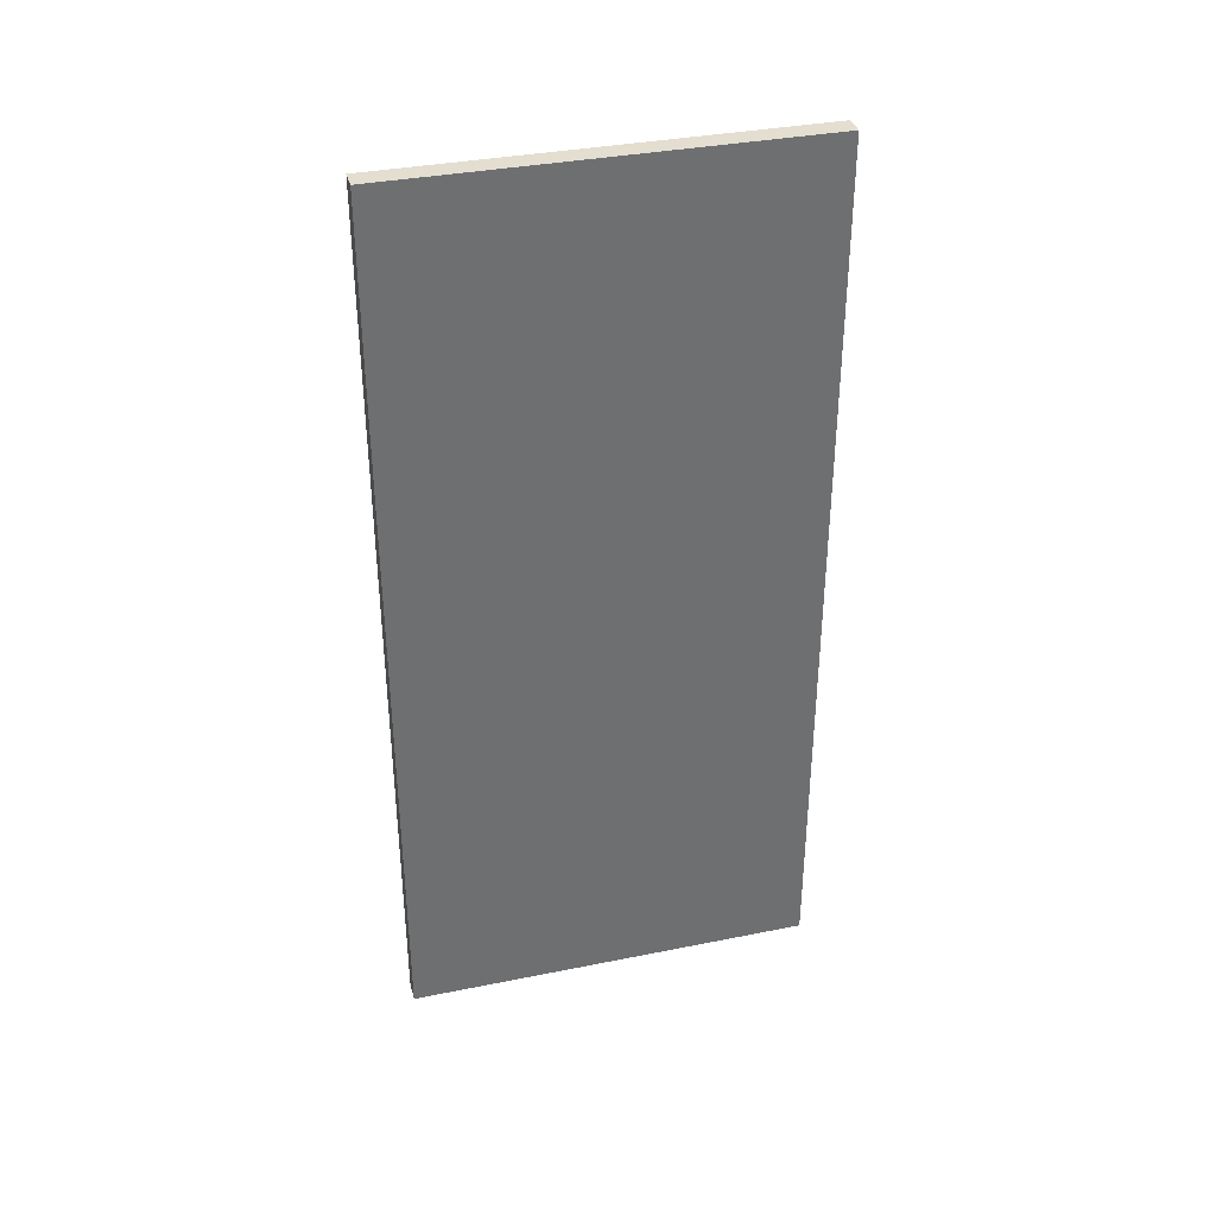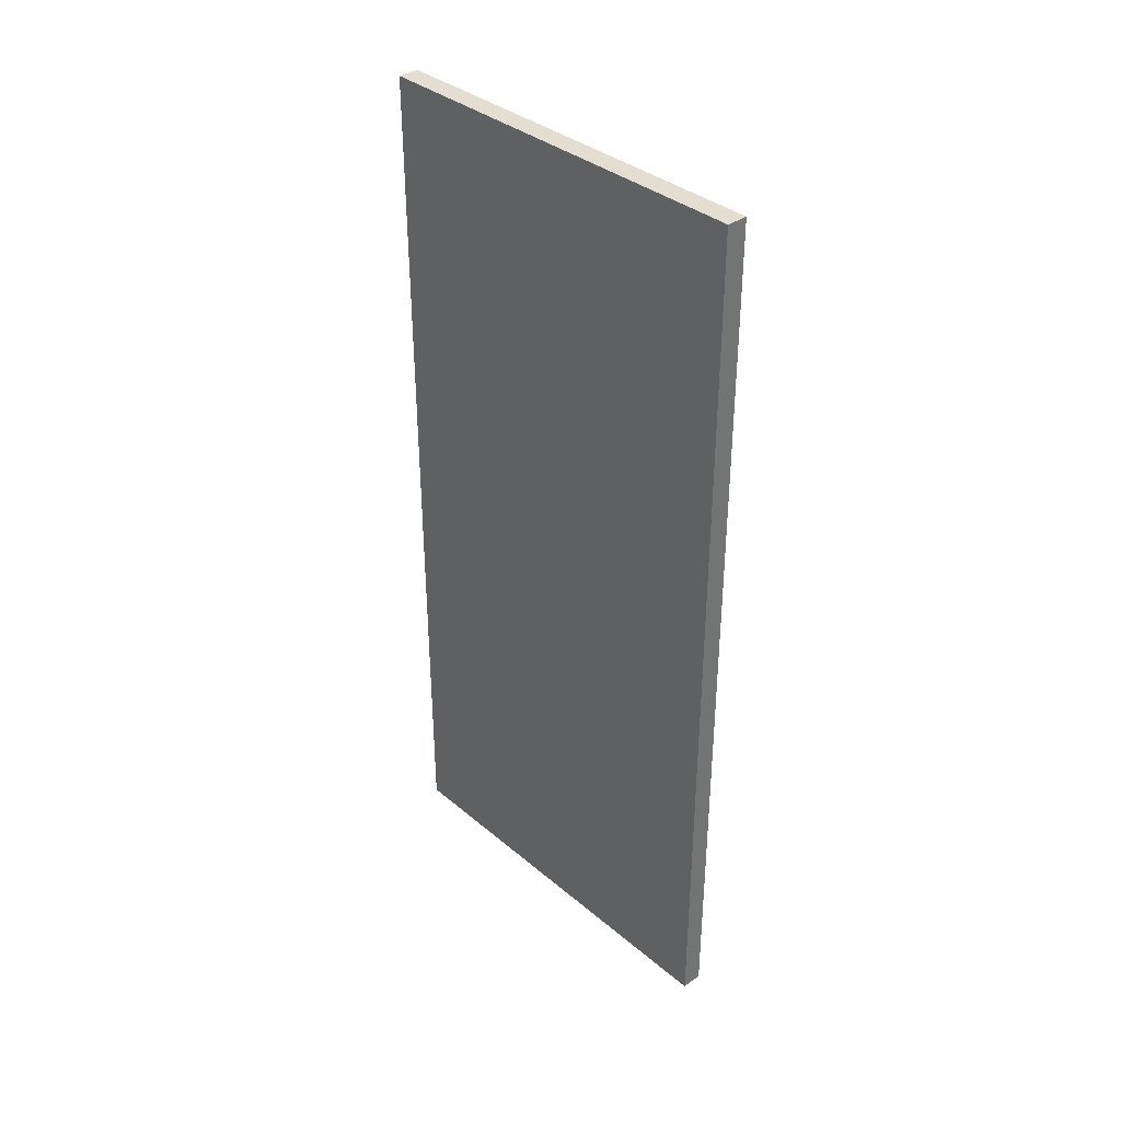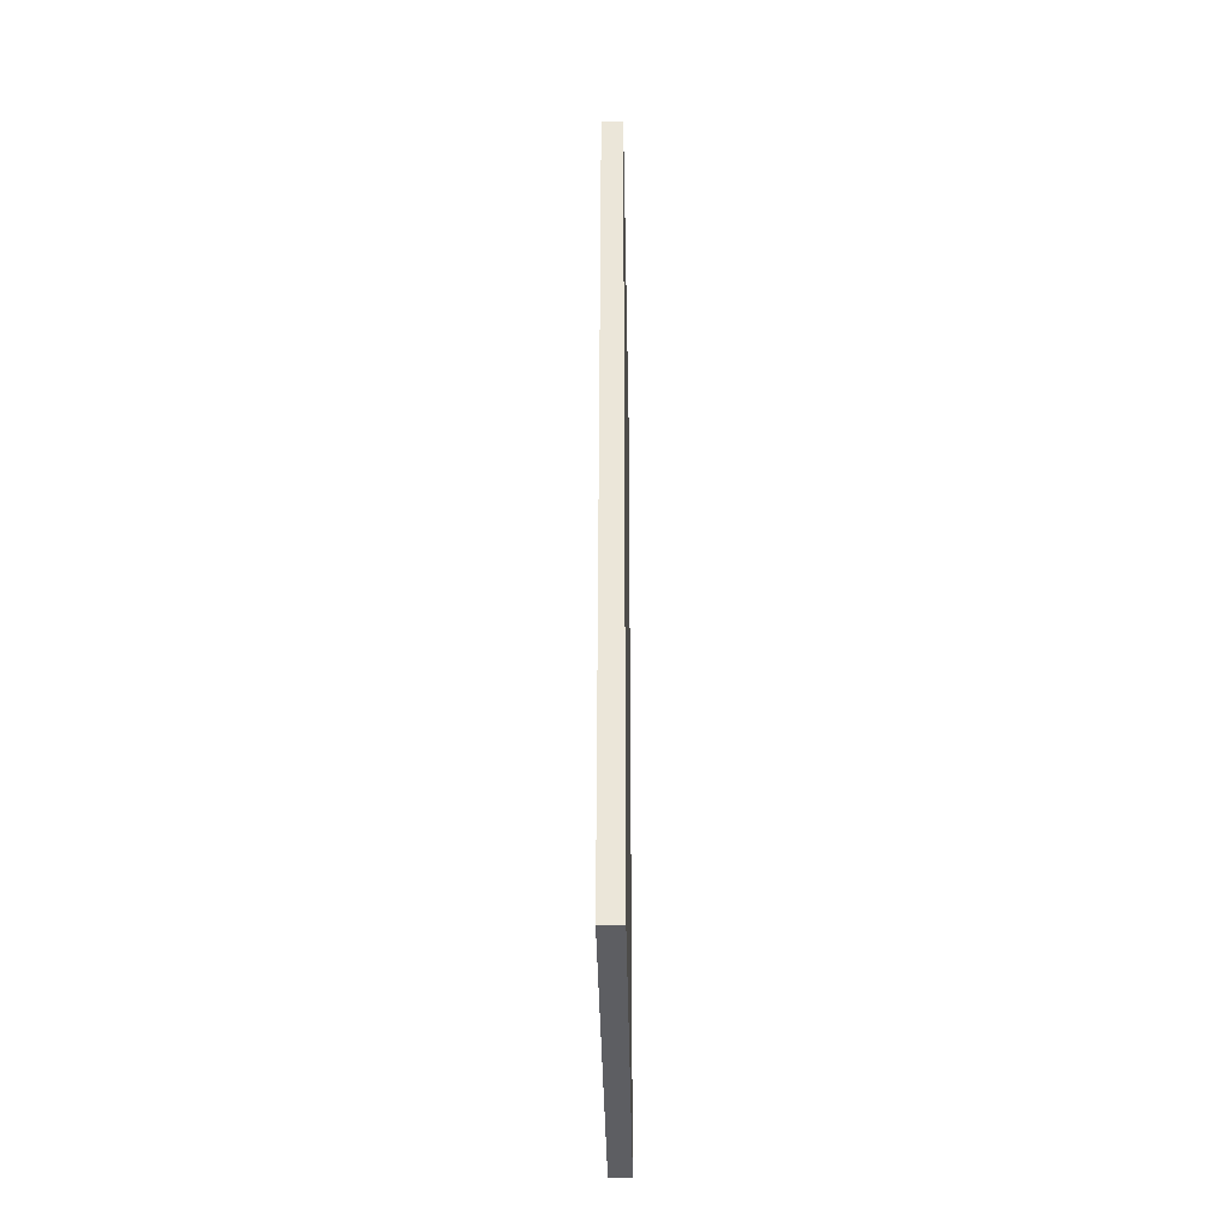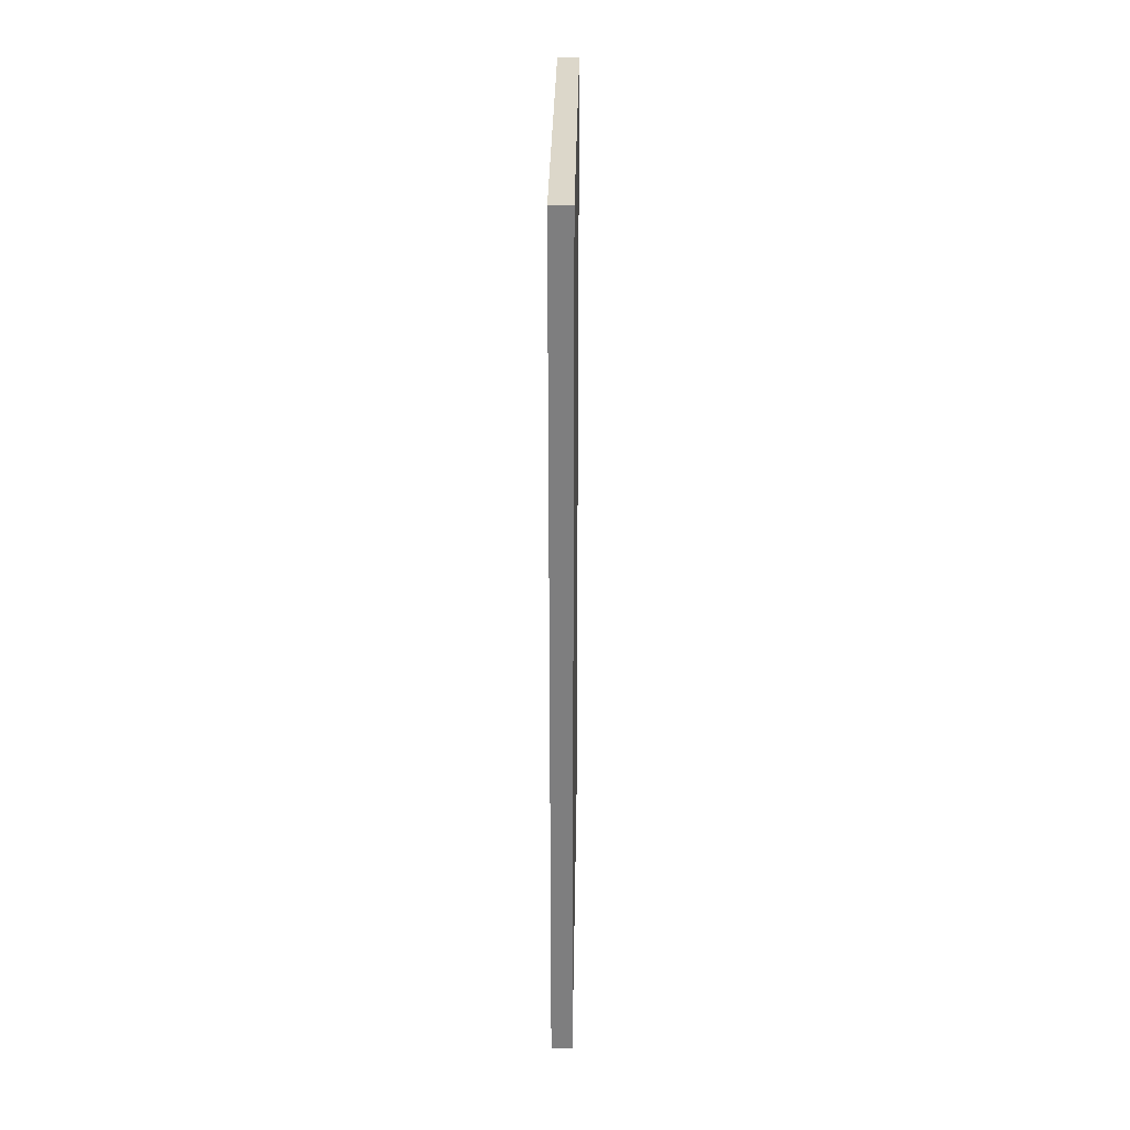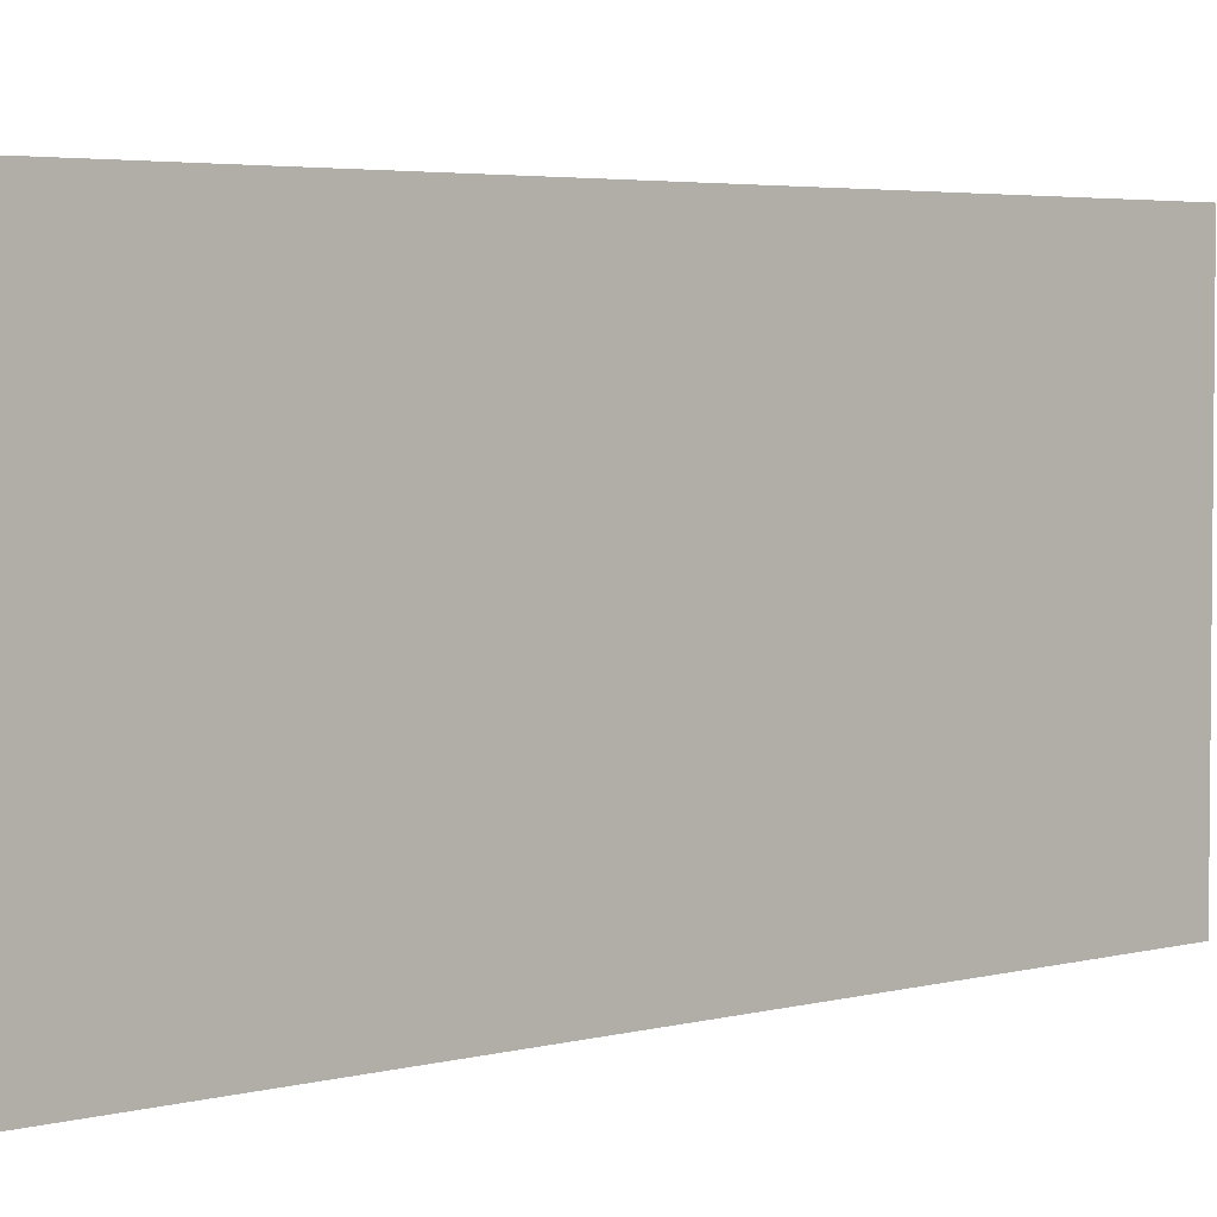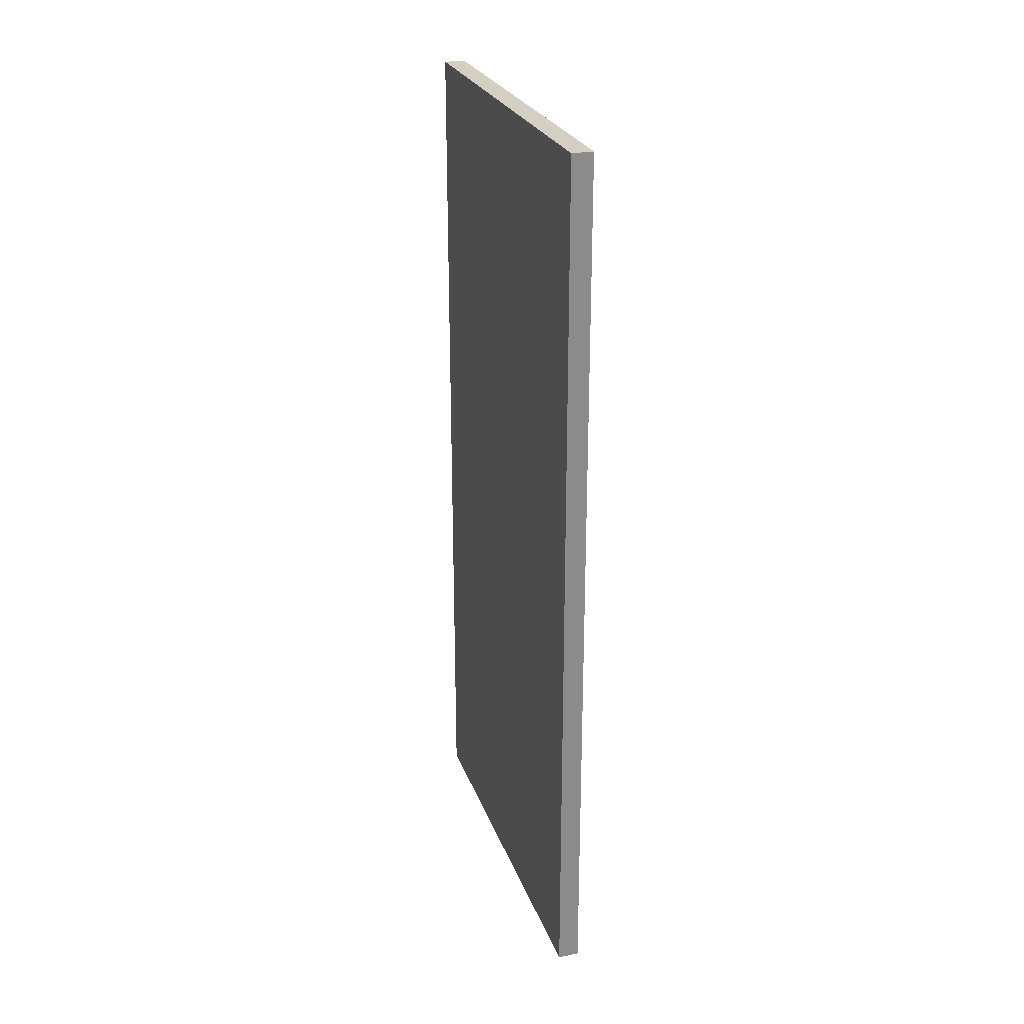
<metadata>
{"format":"obj","ext":"obj","renderer":"f3d","projection":"perspective","resolution":1024,"background":"white","views":[{"elev":35.8,"azim":-104.8,"up":"+Z"},{"elev":36.2,"azim":137.4,"up":"+Z"},{"elev":-39.1,"azim":1.0,"up":"+Z"},{"elev":30.4,"azim":-179.1,"up":"+Z"},{"elev":3.8,"azim":-132.0,"up":"+Y"},{"elev":25.8,"azim":-17.4,"up":"+Z"}]}
</metadata>
<code>
v -0.0095 -0.1855 0.399
v -0.0095 0.1855 0.399
v -0.0095 -0.1855 -0.399
v -0.0095 0.1855 -0.399
v 0.0095 -0.1855 0.399
v 0.0095 0.1855 0.399
v 0.0095 -0.1855 -0.399
v 0.0095 0.1855 -0.399
f 1 2 3
f 3 2 4
f 5 6 1
f 1 6 2
f 7 8 5
f 5 8 6
f 3 4 7
f 7 4 8
f 2 6 4
f 4 6 8
f 3 7 1
f 1 7 5

</code>
